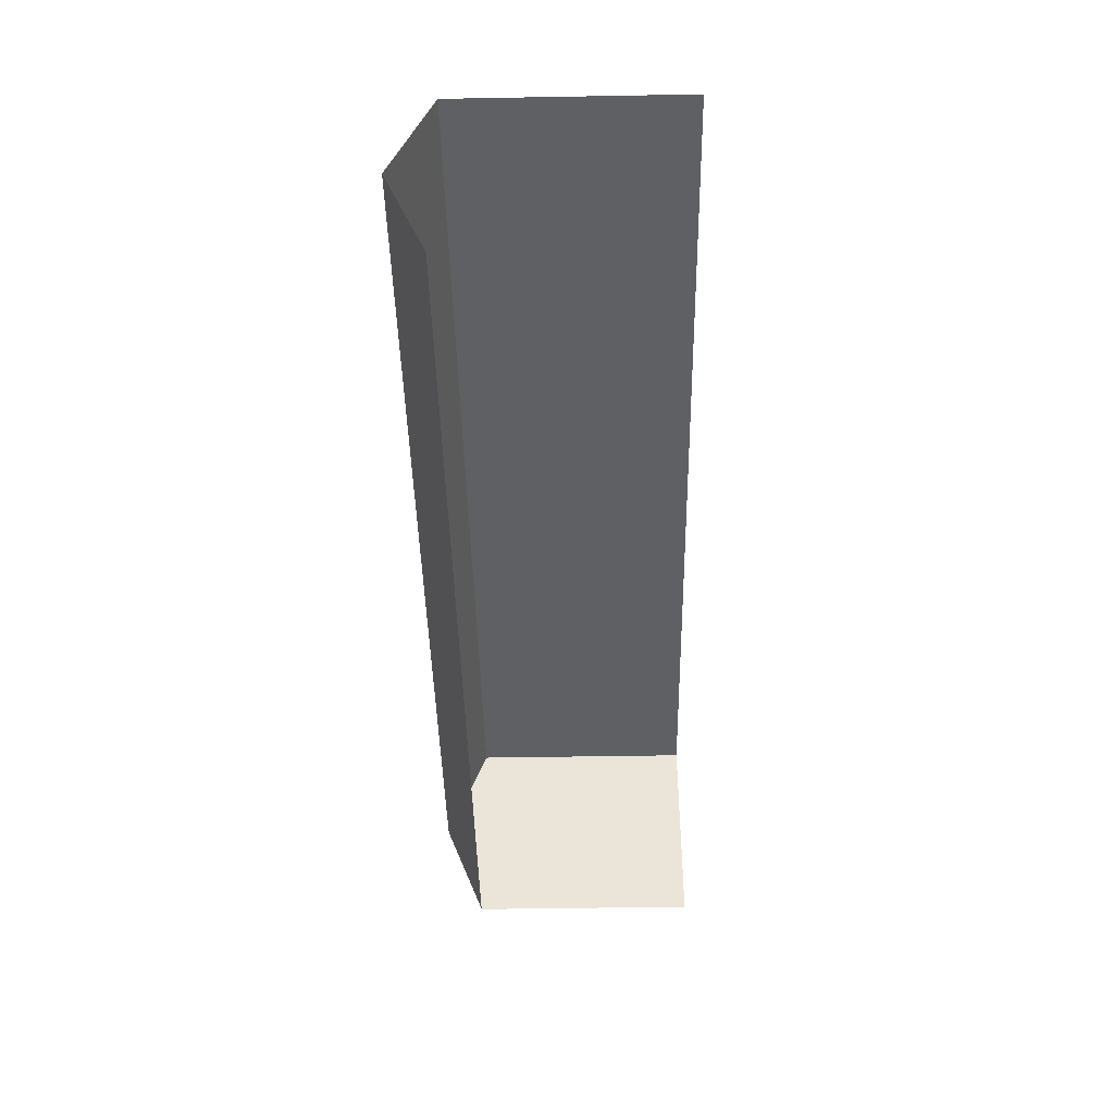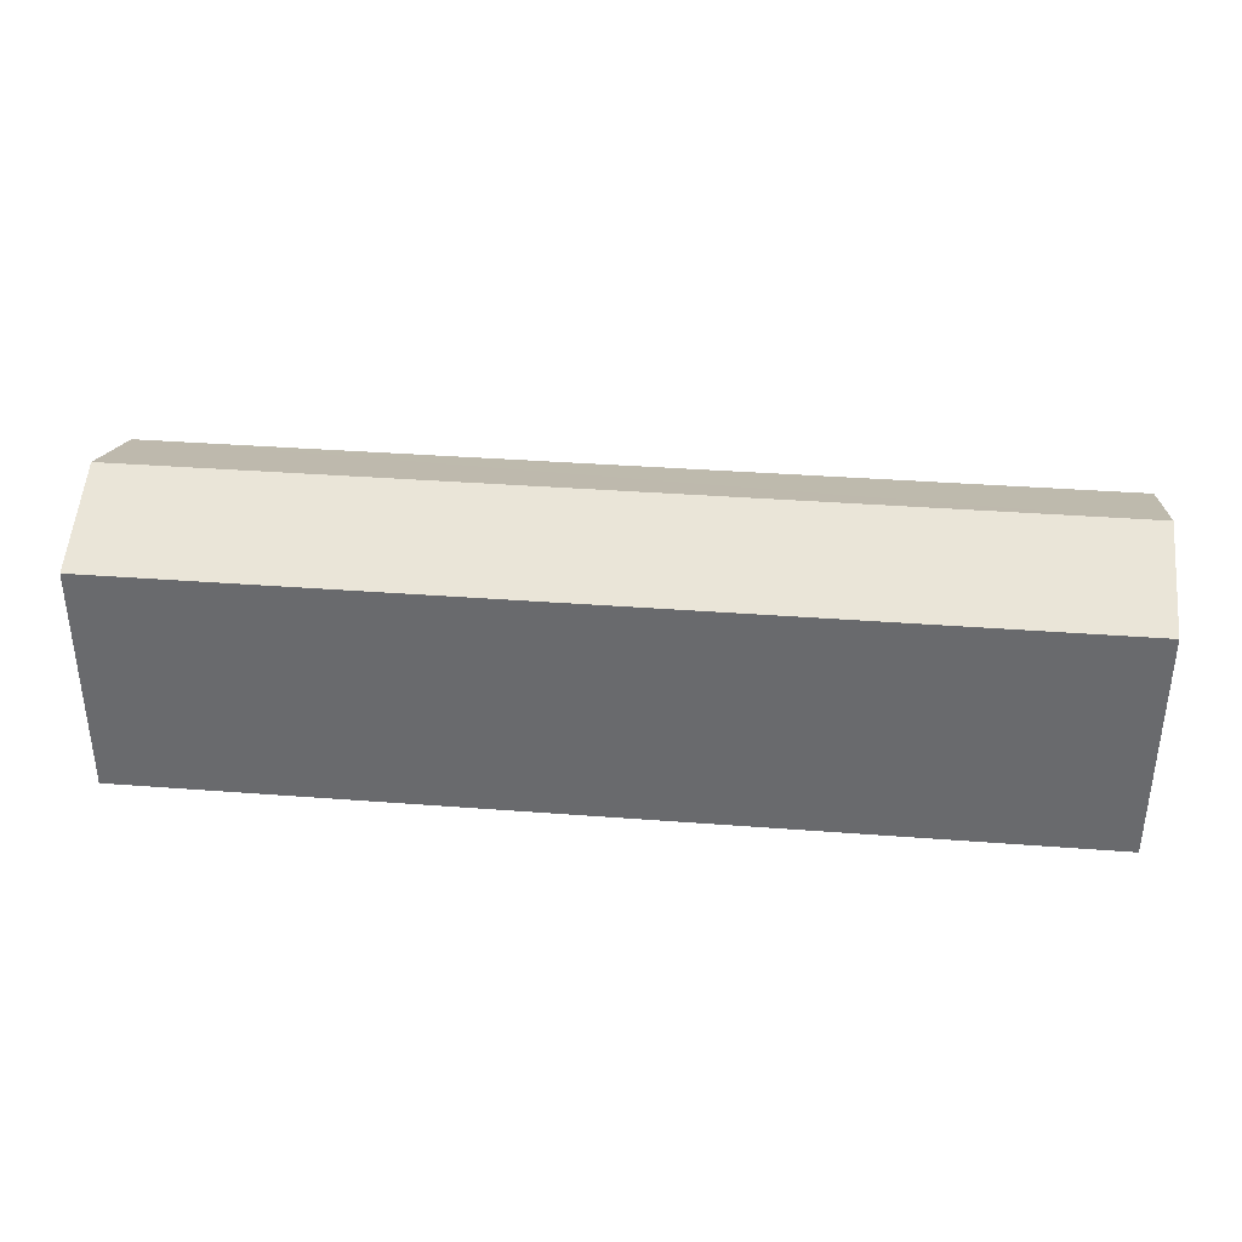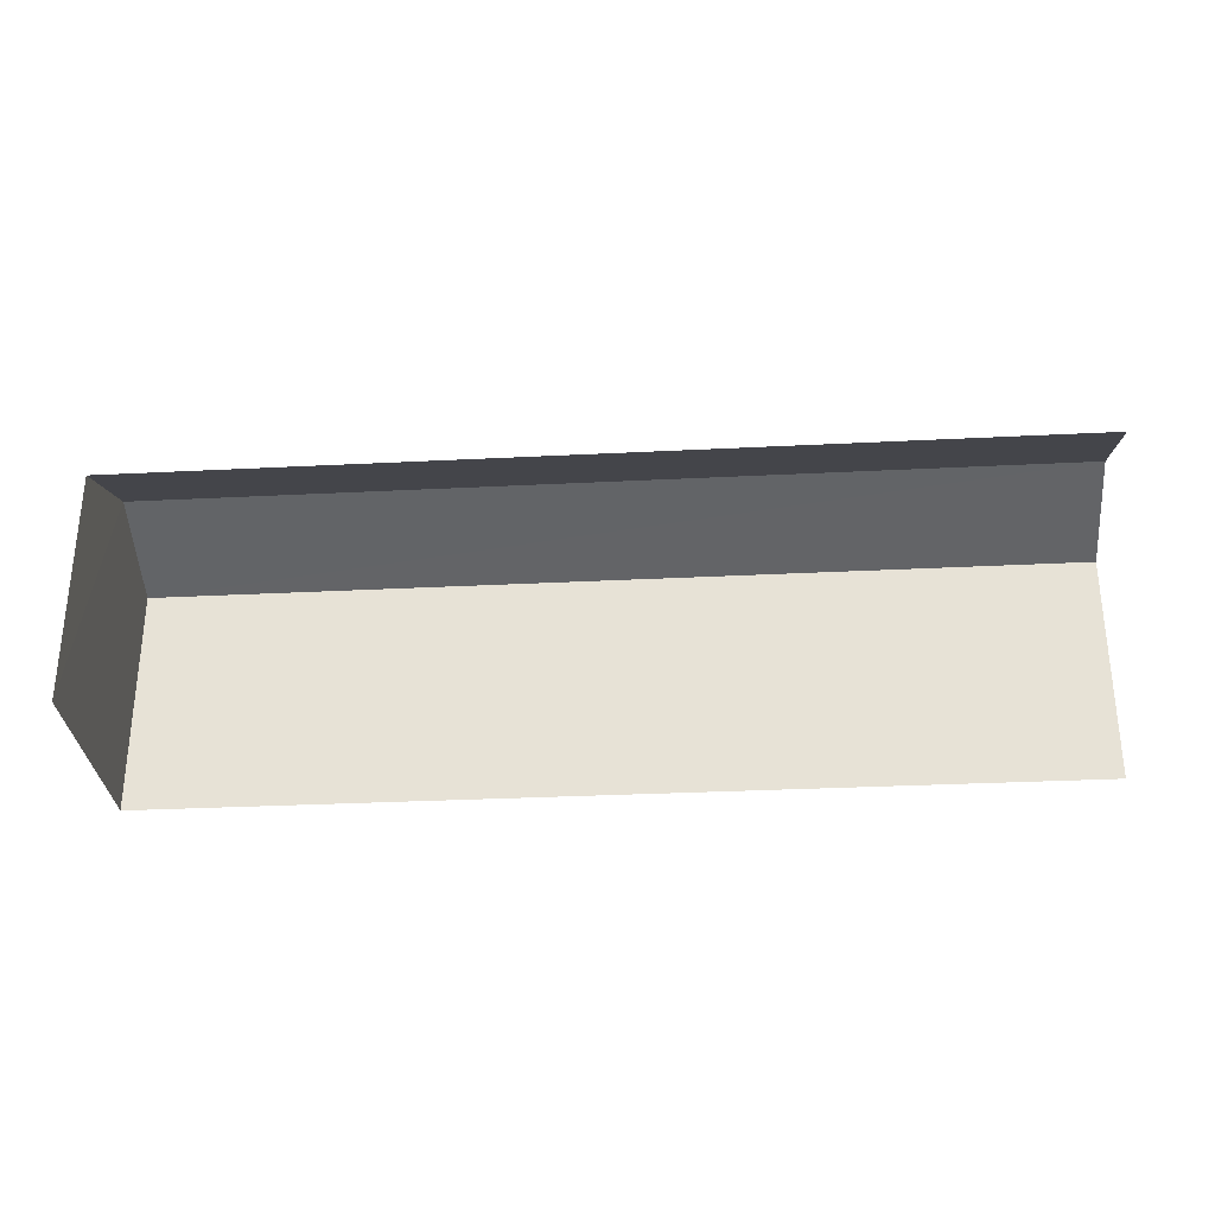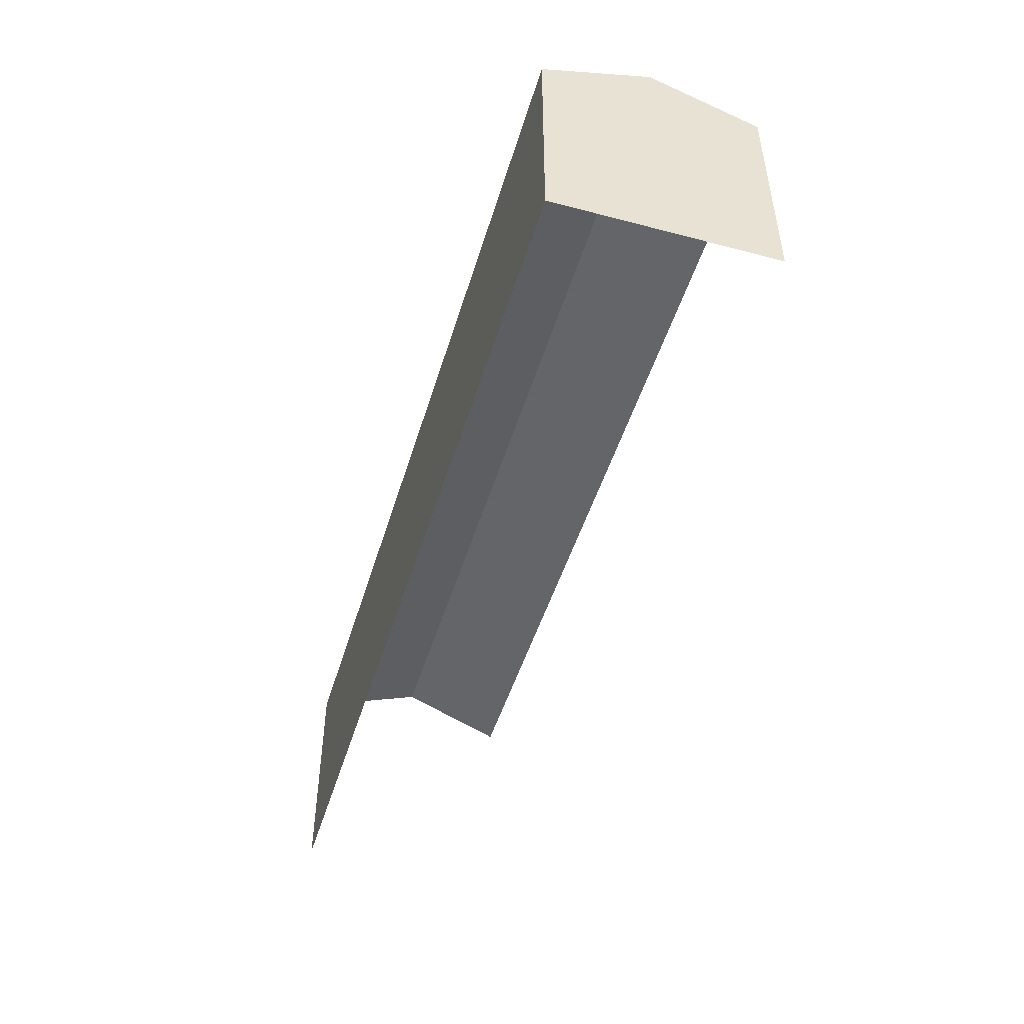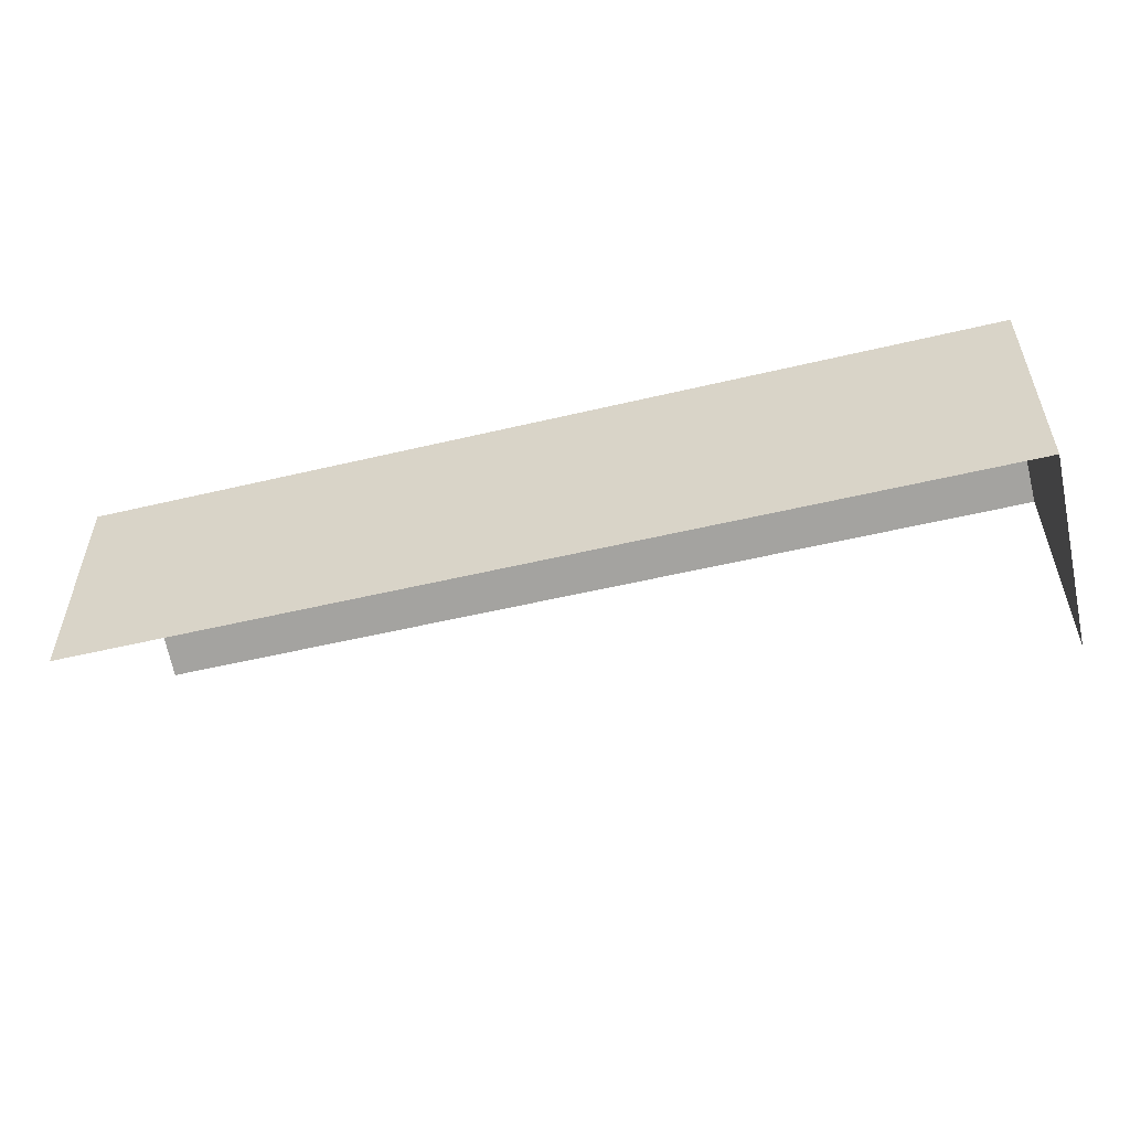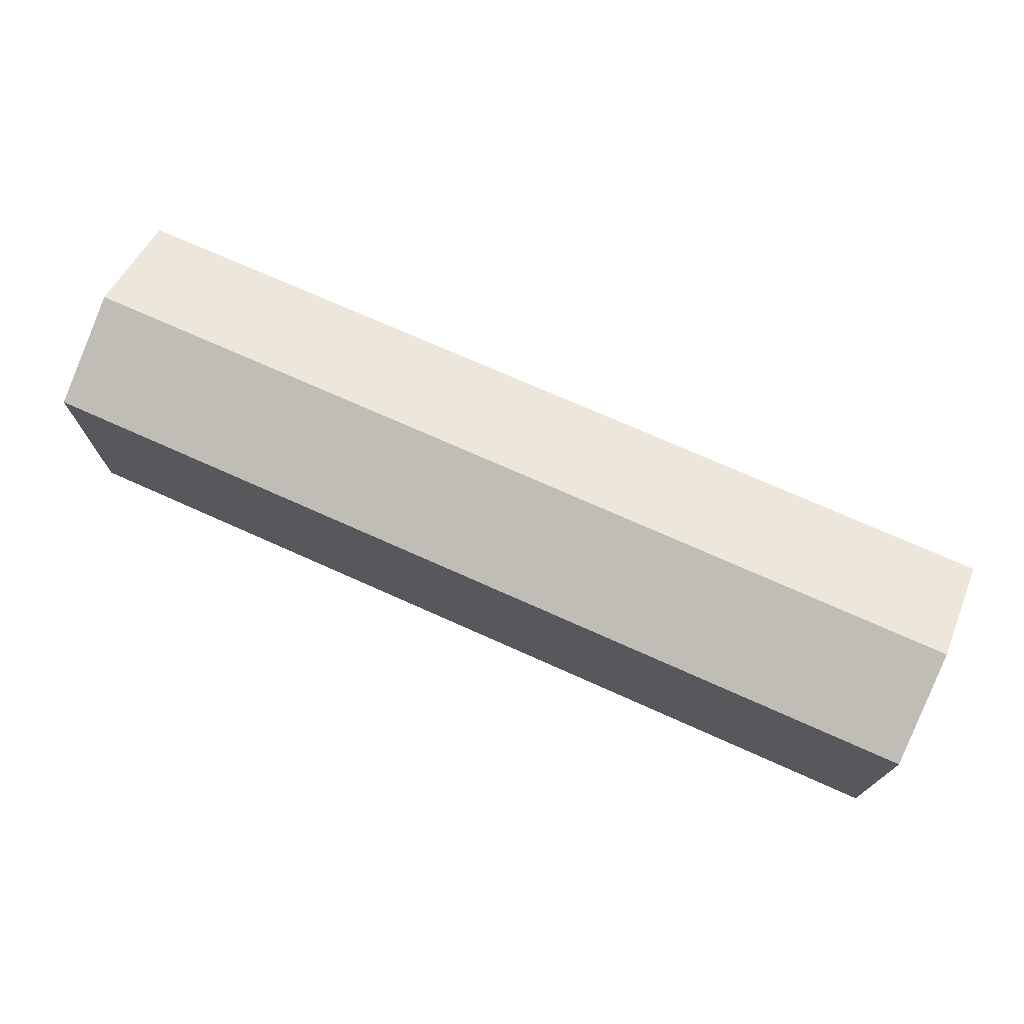
<metadata>
{"format":"obj","ext":"obj","renderer":"f3d","projection":"perspective","resolution":1024,"background":"white","views":[{"elev":-44.6,"azim":91.1,"up":"+Y"},{"elev":36.2,"azim":-175.1,"up":"+Z"},{"elev":-30.5,"azim":3.4,"up":"+Z"},{"elev":-48.2,"azim":-107.4,"up":"+Z"},{"elev":-53.3,"azim":-166.5,"up":"+Z"},{"elev":72.7,"azim":-156.7,"up":"+Z"}]}
</metadata>
<code>
v -2.253e+05 -1.268e+05 15.88
v -2.253e+05 -1.268e+05 15.88
v -2.253e+05 -1.268e+05 15.88
v -2.253e+05 -1.268e+05 15.88
v -2.253e+05 -1.268e+05 21.81
v -2.253e+05 -1.268e+05 20.91
v -2.253e+05 -1.268e+05 21.81
v -2.253e+05 -1.268e+05 20.91
v -2.253e+05 -1.268e+05 20.91
v -2.253e+05 -1.268e+05 20.91
f 1 2 3
f 1 4 2
f 9 1 5
f 1 3 5
f 3 8 5
f 9 4 1
f 9 10 4
f 5 6 7
f 5 8 6
f 7 9 5
f 7 10 9
f 6 2 7
f 2 4 7
f 4 10 7
f 8 3 2
f 6 8 2

</code>
